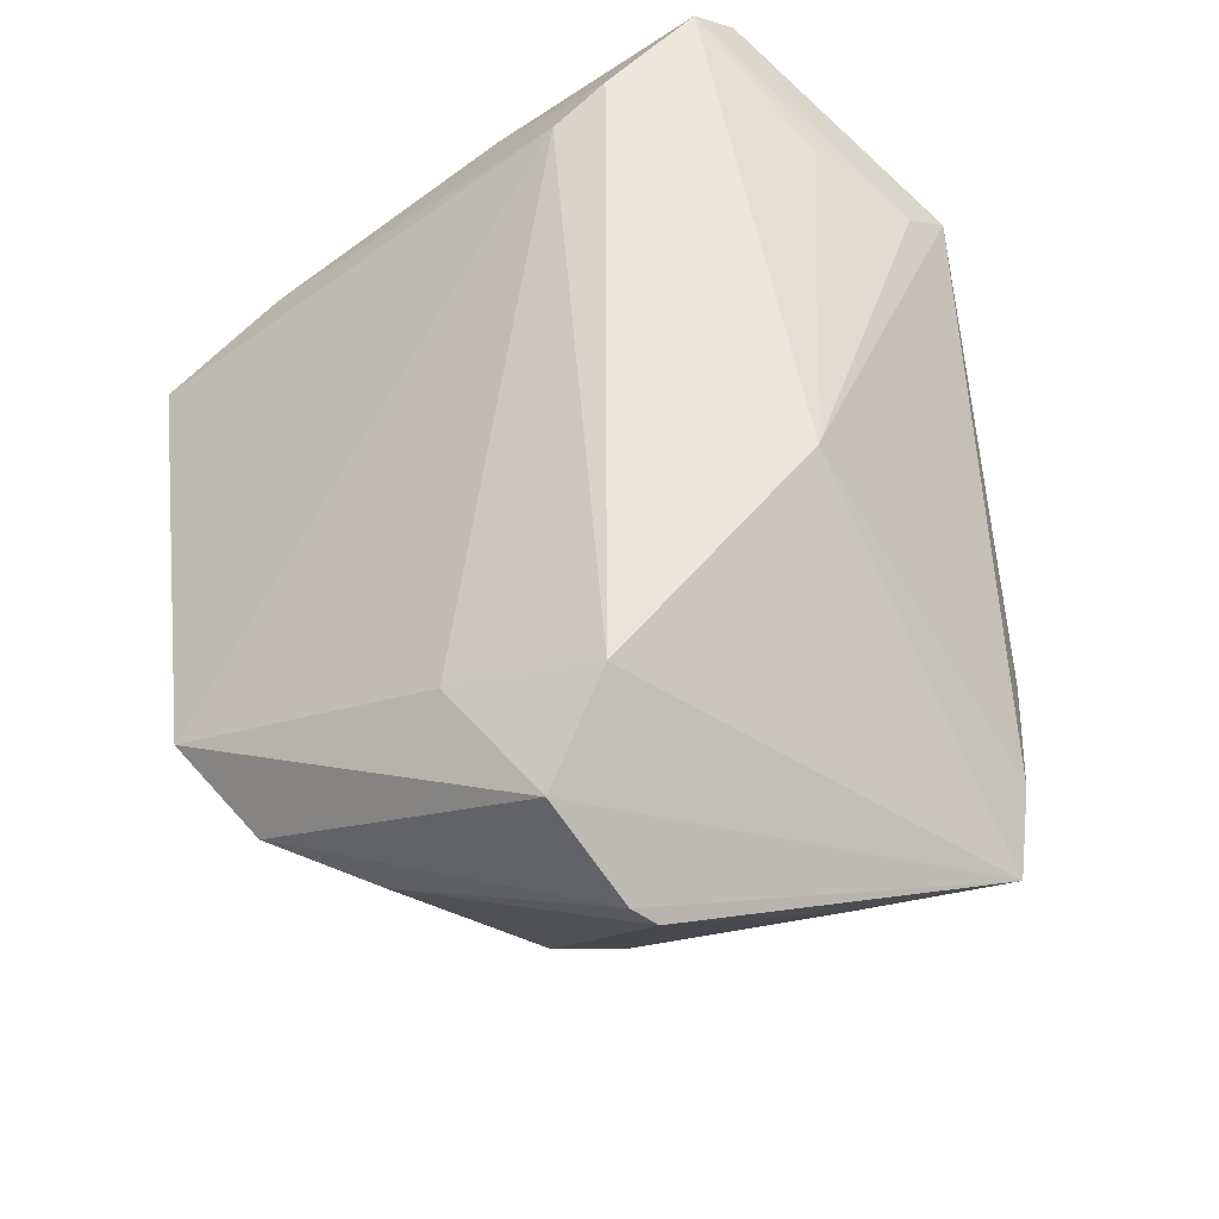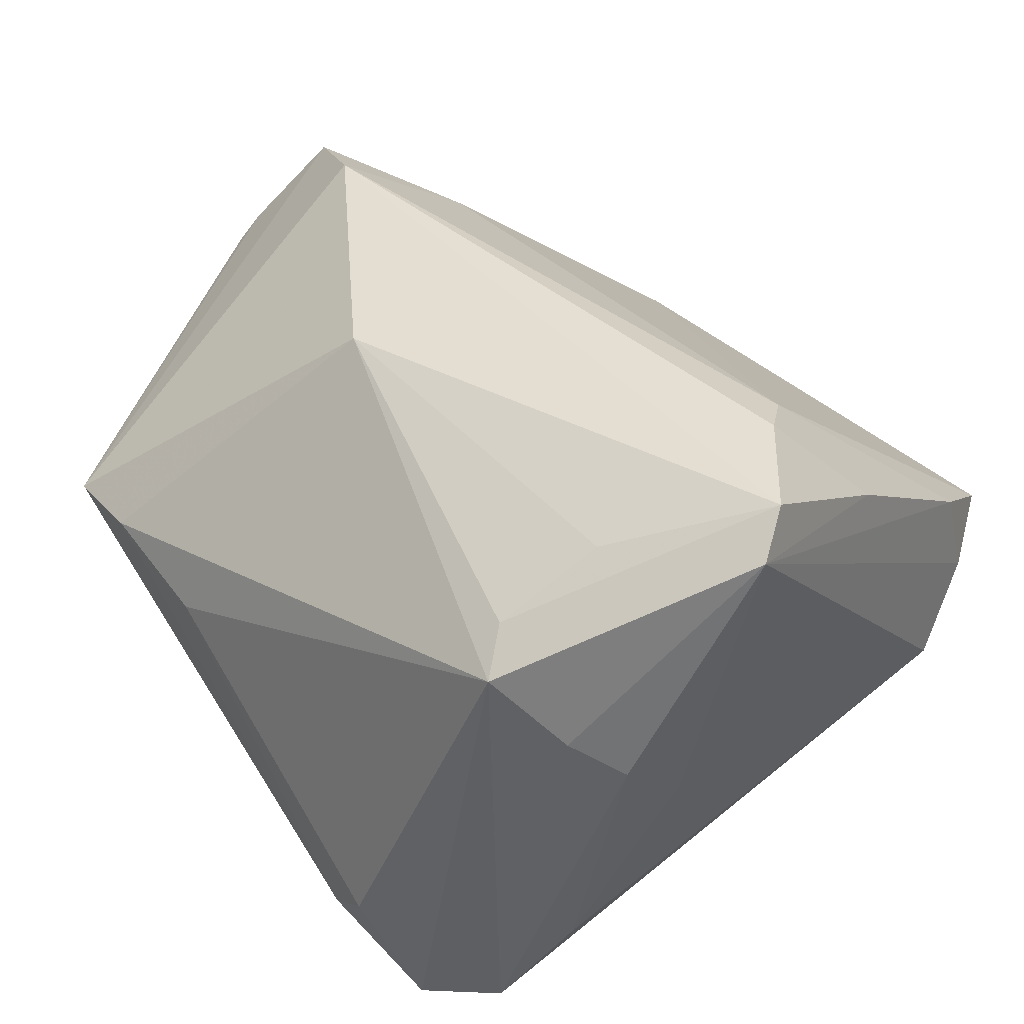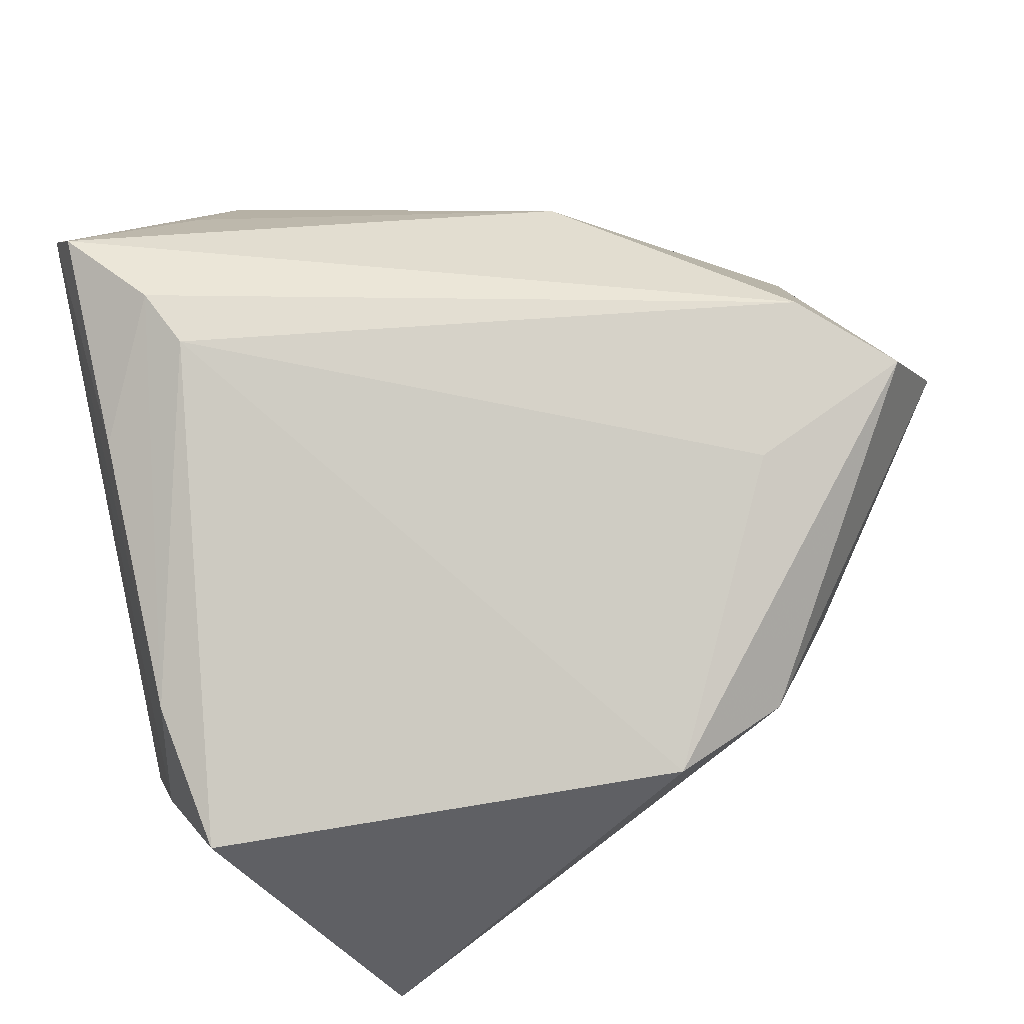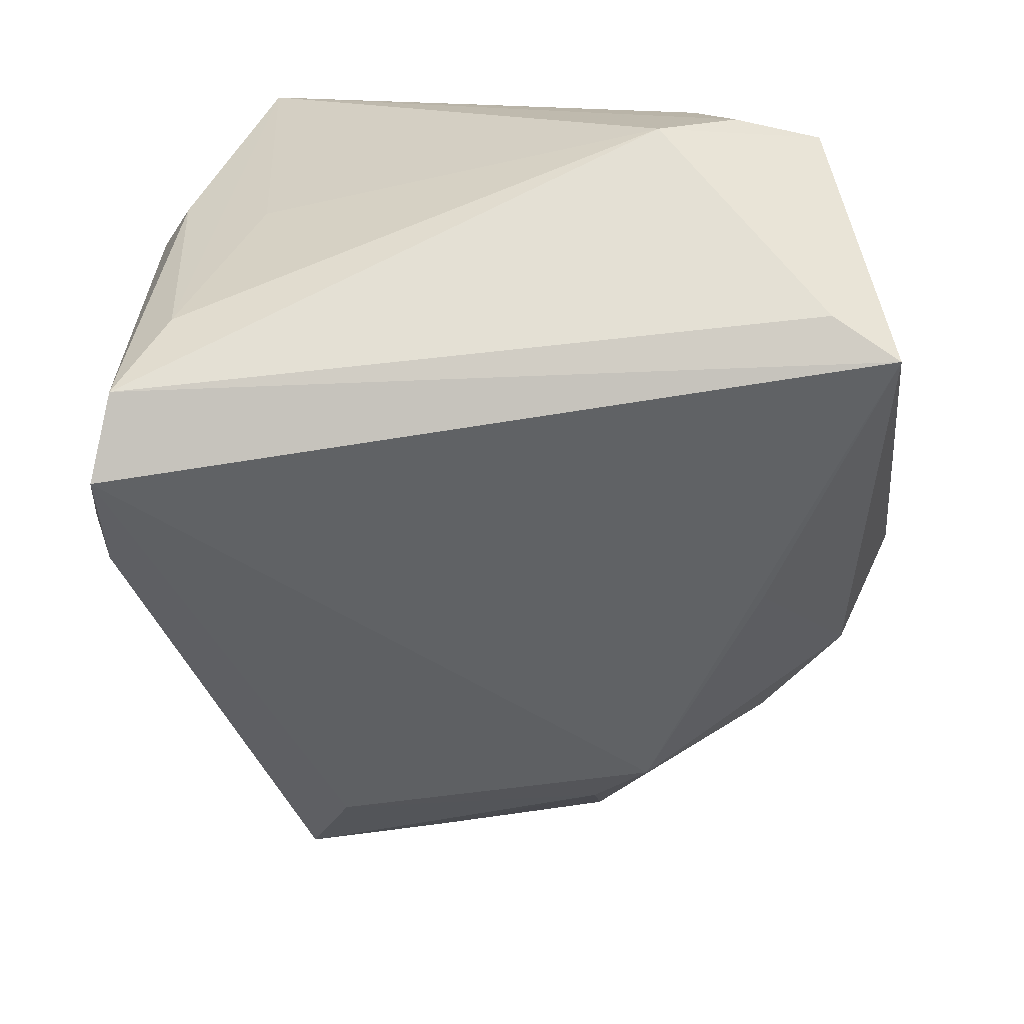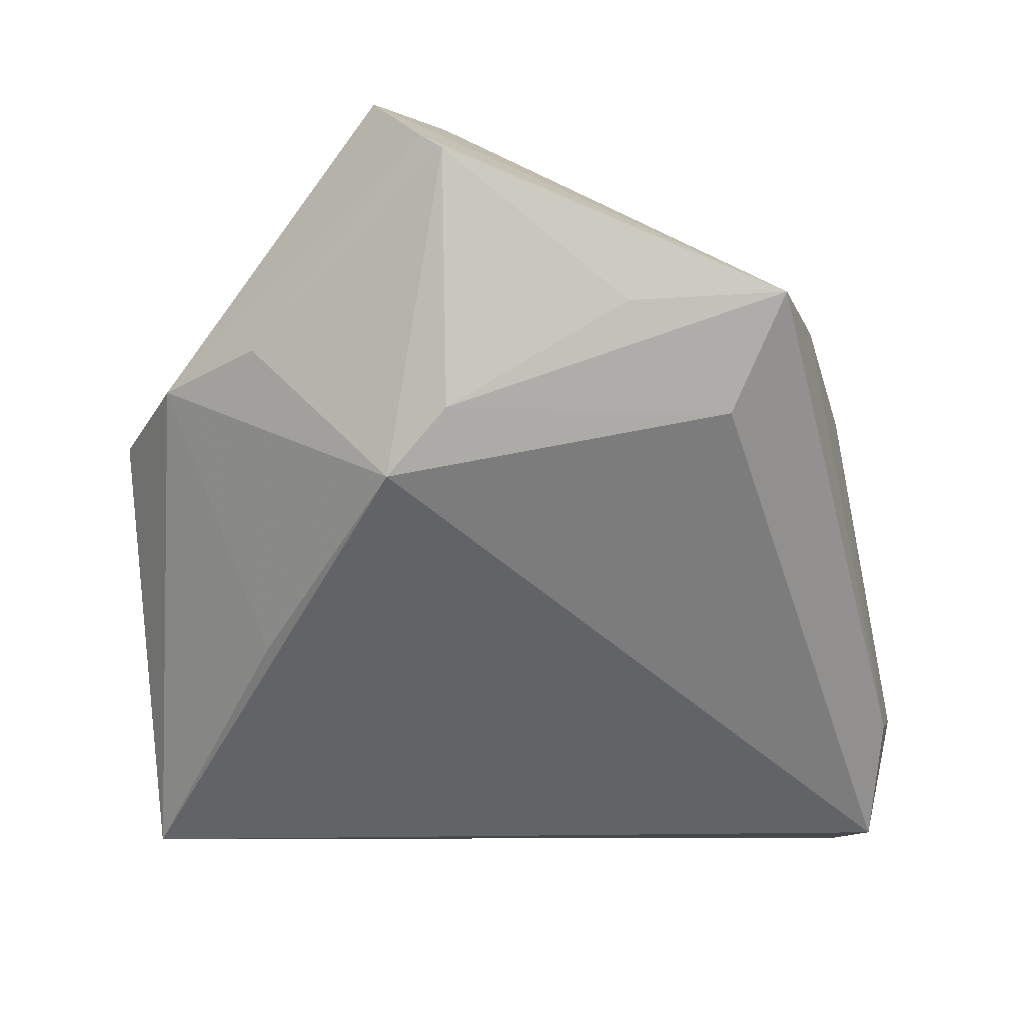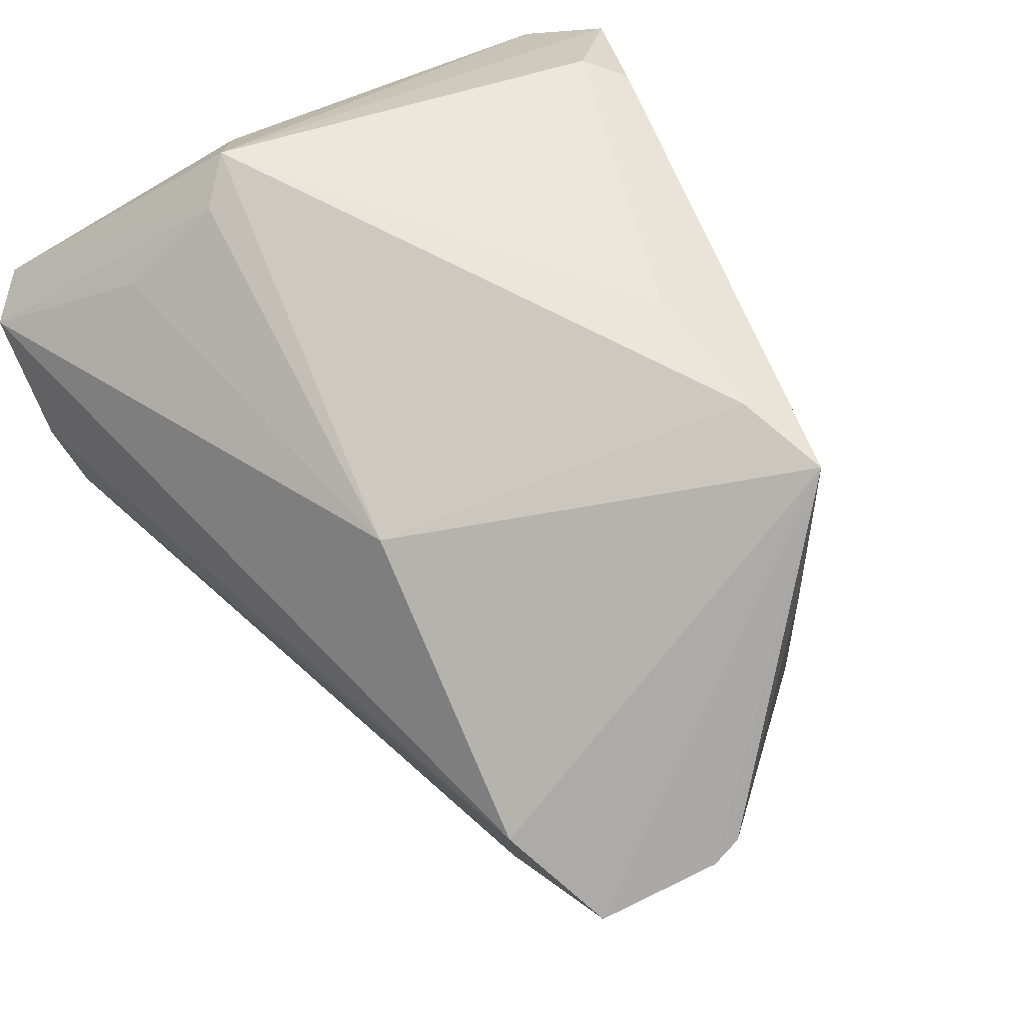
<metadata>
{"format":"obj","ext":"obj","renderer":"f3d","projection":"perspective","resolution":1024,"background":"white","views":[{"elev":53.0,"azim":73.8,"up":"+Z"},{"elev":37.1,"azim":-146.7,"up":"+Z"},{"elev":46.1,"azim":-15.1,"up":"+Z"},{"elev":-72.4,"azim":-86.9,"up":"+Z"},{"elev":-28.8,"azim":87.9,"up":"+Z"},{"elev":35.3,"azim":41.5,"up":"+Y"}]}
</metadata>
<code>
v -0.04042 -0.04311 -0.004237
v 0.0288 -0.04593 0.003227
v -0.01926 0.04068 0.02201
v -0.043 -0.000973 0.02319
v 0.0383 -0.03491 0.003638
v -0.03488 0.02616 -0.005809
v -0.03415 0.03736 0.004341
v 0.04536 -0.01132 -0.008187
v -0.003 0.04761 -0.0258
v -0.04371 -0.0325 -0.007404
v -0.02874 0.0415 0.009251
v 0.05893 -0.01233 0.01911
v -0.03539 0.009696 0.03635
v -0.04299 -0.02834 0.005002
v -0.02573 0.03121 0.02909
v -0.02051 0.04265 -0.03536
v 0.05029 -0.02077 0.03203
v -0.04303 0.0223 0.03635
v -0.02108 0.0457 0.01796
v -0.02664 0.03606 -0.02649
v 0.01768 0.01666 0.03275
v -0.0105 0.04539 -0.0384
v -0.04429 0.02745 0.03225
v -0.04429 -0.02256 -0.01535
v 0.01264 -0.03299 -0.0242
v -0.02481 -0.04057 -0.03467
v 0.001696 0.04601 -0.02869
v 0.01469 -0.05208 0.003117
v -0.01962 -0.04809 -0.03721
v 0.05786 -0.01494 0.02167
v -0.03247 0.002872 0.03408
v 0.04478 0.03209 0.00336
v 0.04005 -0.01199 0.03635
v 0.03967 -0.01812 -0.0144
v 0.04532 0.02203 -0.008237
v 0.05317 0.00958 0.002058
v 0.03174 -0.02644 0.02638
v 0.05491 0.02784 0.002513
v 0.03021 0.03719 -0.000463
f 9 22 19
f 34 29 22
f 19 22 16
f 16 20 7
f 22 29 16
f 29 26 16
f 16 26 24
f 24 20 16
f 7 20 23
f 39 9 19
f 22 9 27
f 9 39 27
f 35 34 22
f 22 27 35
f 35 27 38
f 2 28 29
f 12 34 8
f 8 35 38
f 34 35 8
f 19 16 11
f 11 16 7
f 11 23 19
f 7 23 11
f 6 20 24
f 24 23 6
f 6 23 20
f 28 2 17
f 4 23 14
f 13 4 14
f 38 27 32
f 32 27 39
f 32 39 19
f 19 21 32
f 32 21 38
f 29 34 25
f 25 2 29
f 34 2 25
f 5 34 12
f 5 2 34
f 36 38 12
f 12 8 36
f 36 8 38
f 3 21 19
f 3 15 21
f 19 23 3
f 21 15 18
f 18 3 23
f 15 3 18
f 18 4 13
f 18 23 4
f 28 17 37
f 33 18 13
f 33 37 17
f 21 18 33
f 38 21 33
f 33 17 38
f 30 17 2
f 30 5 12
f 2 5 30
f 12 38 30
f 38 17 30
f 10 23 24
f 10 14 23
f 14 10 1
f 29 28 1
f 1 26 29
f 24 26 1
f 1 10 24
f 28 37 31
f 31 1 28
f 31 33 13
f 37 33 31
f 13 14 31
f 14 1 31

</code>
